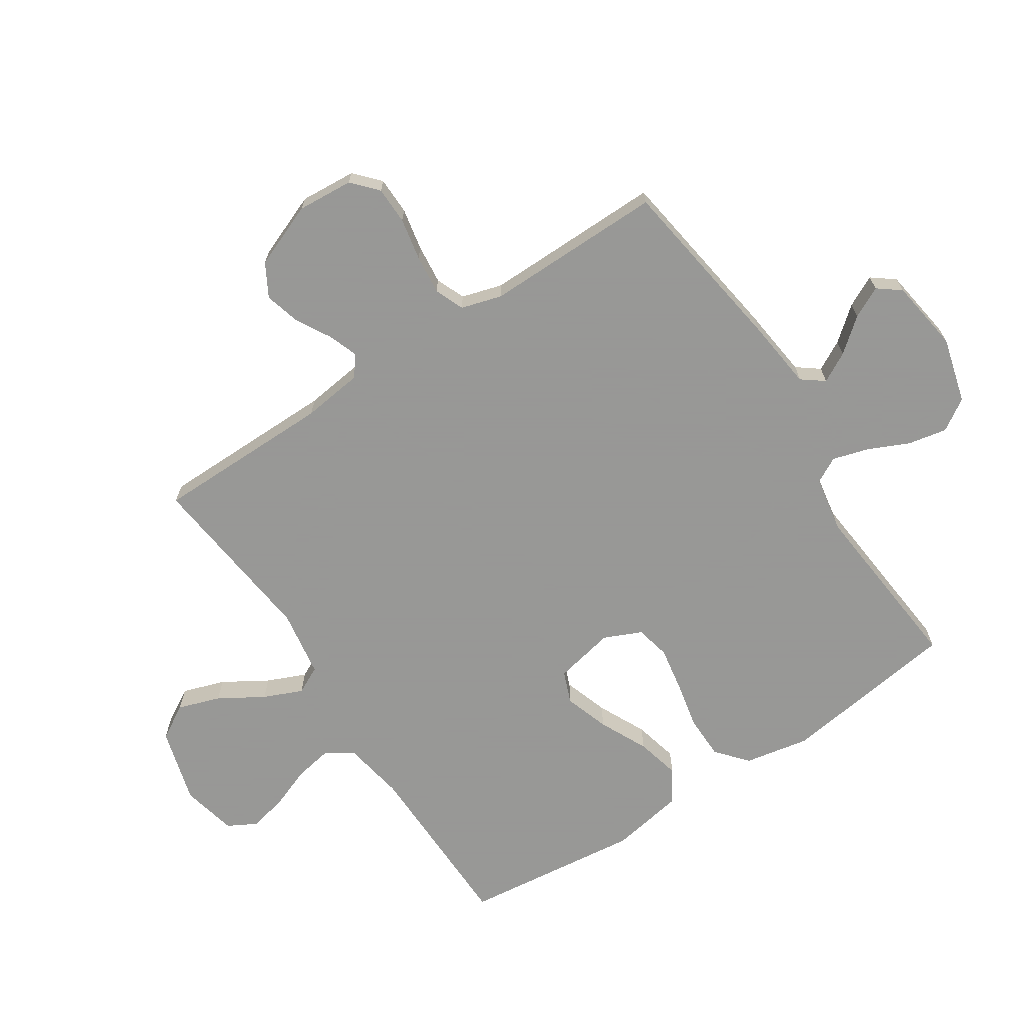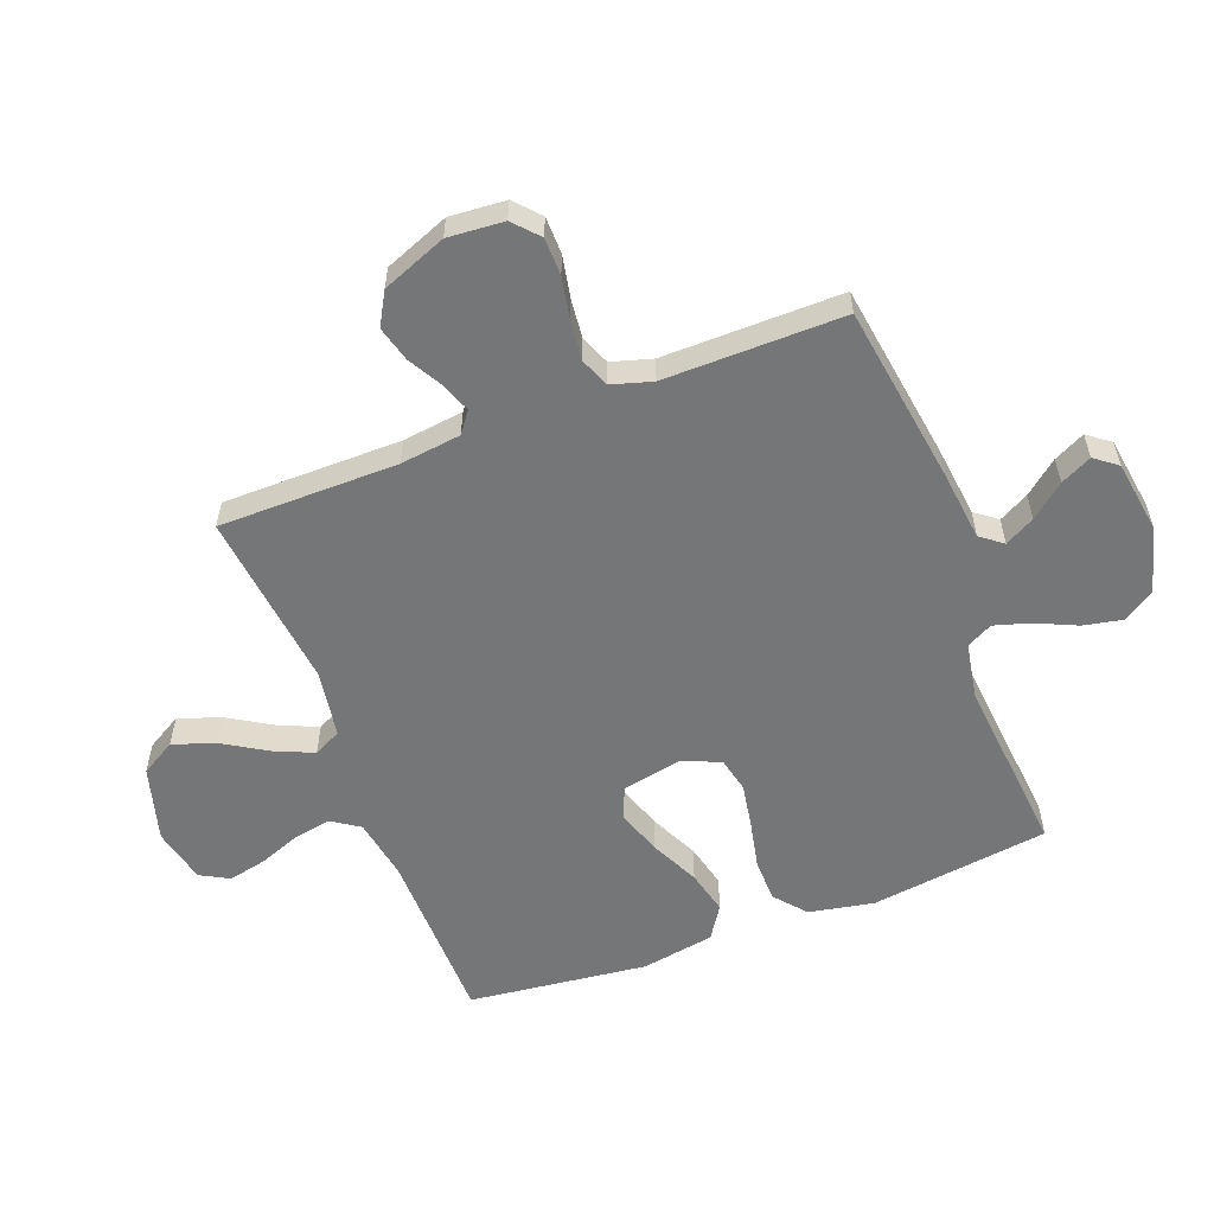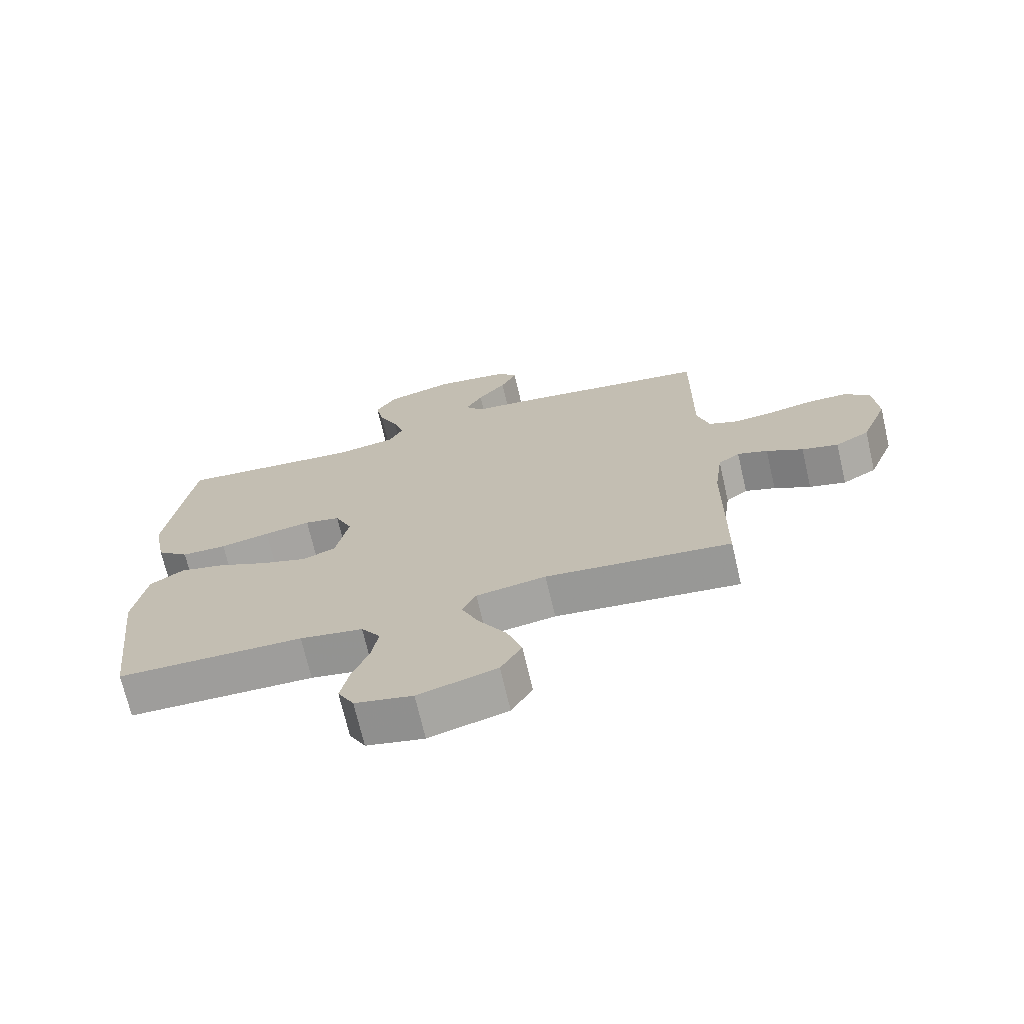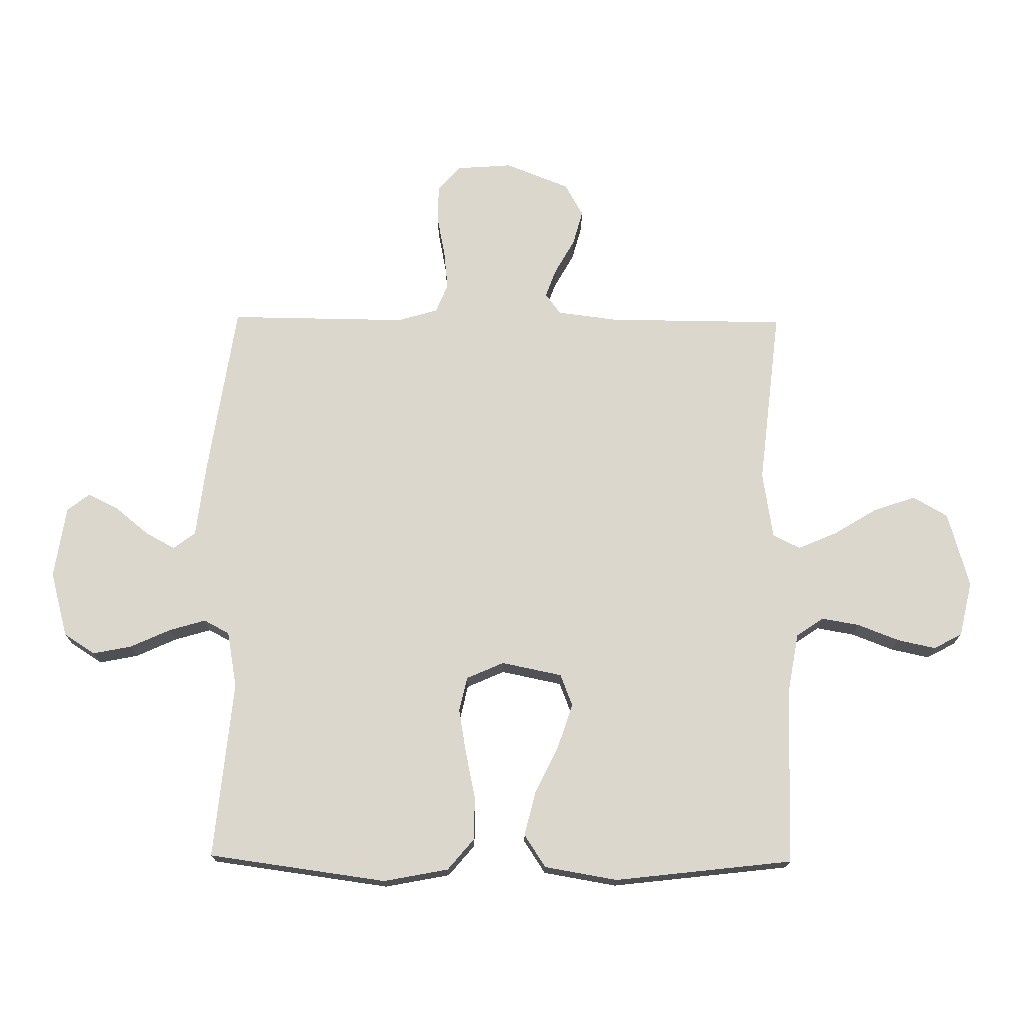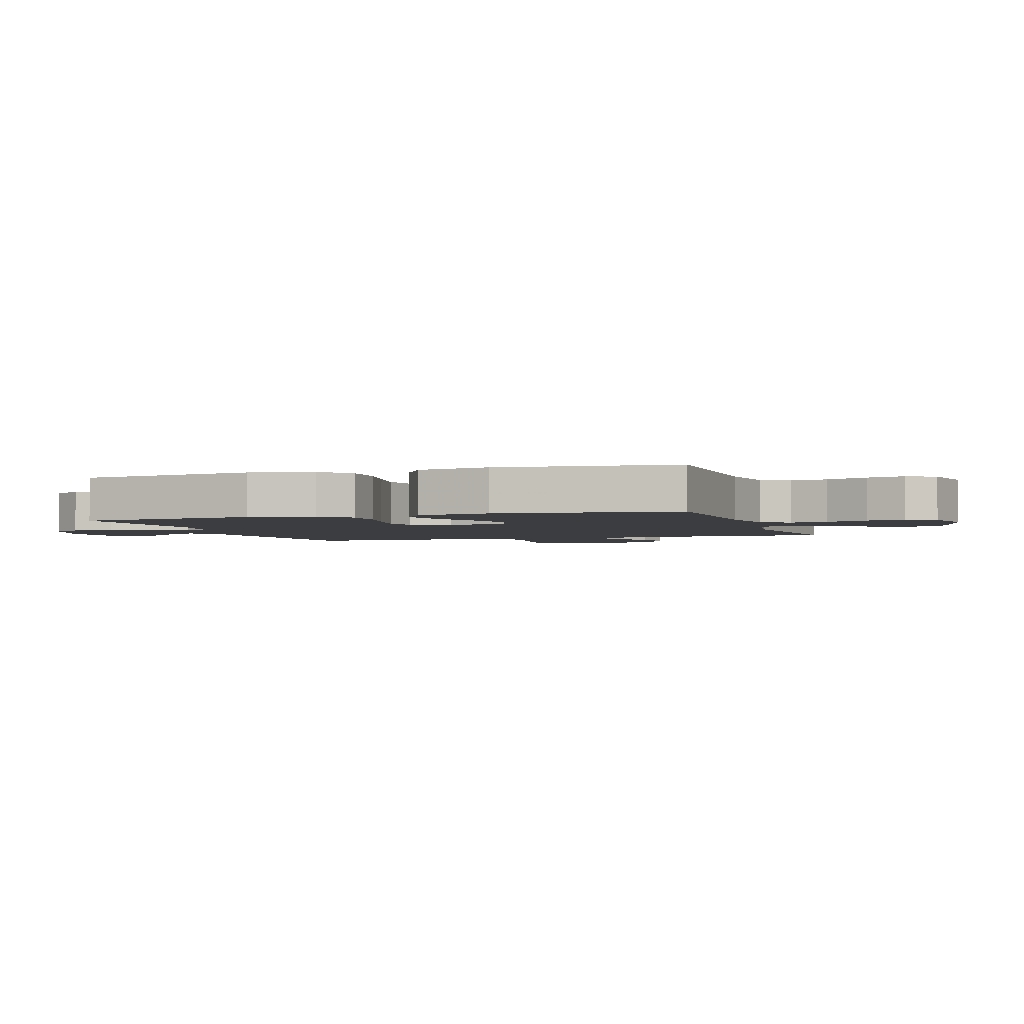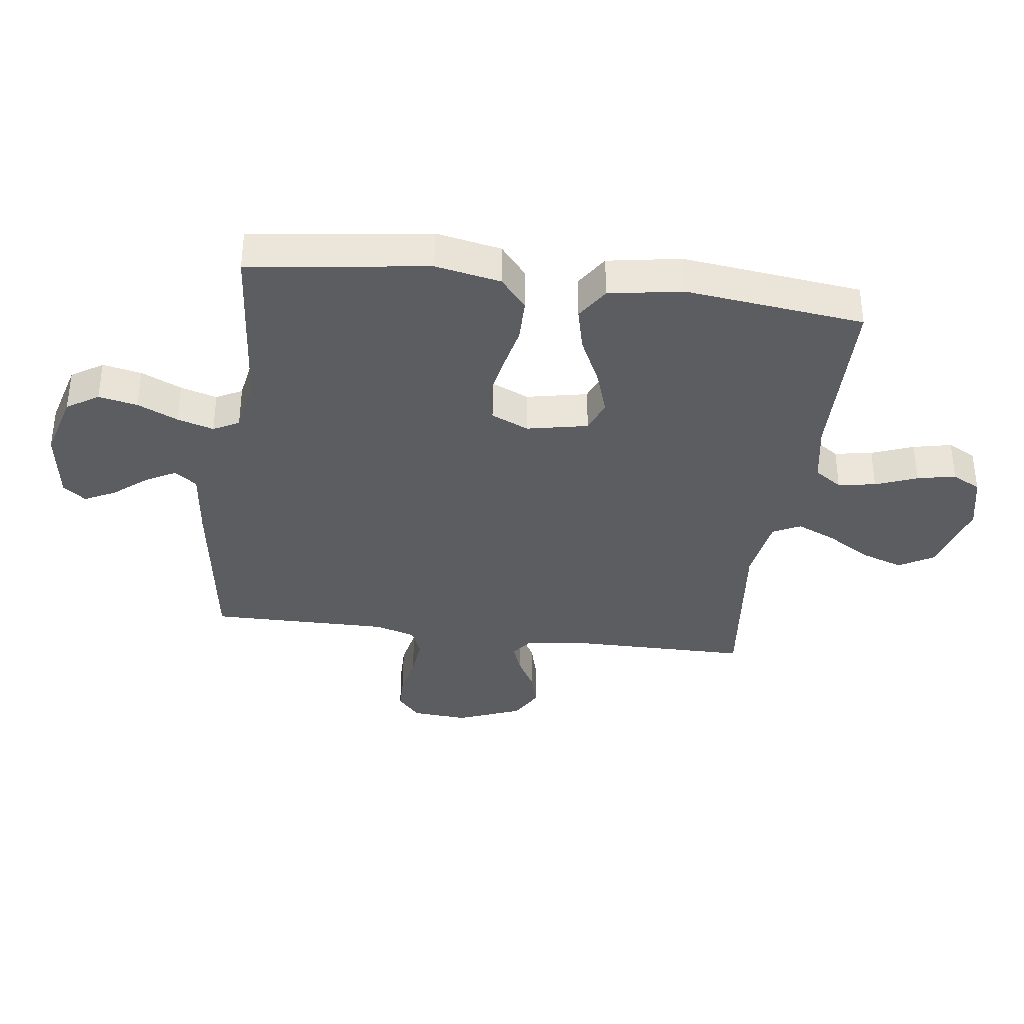
<metadata>
{"format":"obj","ext":"obj","renderer":"f3d","projection":"perspective","resolution":1024,"background":"white","views":[{"elev":-68.4,"azim":-56.7,"up":"+Y"},{"elev":-56.8,"azim":-69.2,"up":"+Y"},{"elev":-70.9,"azim":-166.9,"up":"+Z"},{"elev":72.8,"azim":90.6,"up":"+Y"},{"elev":-2.7,"azim":108.4,"up":"+Y"},{"elev":-36.1,"azim":82.4,"up":"+Y"}]}
</metadata>
<code>
v 0.5 0.07 0.5
v 0.541 0.07 0.2
v 0.52 0.07 0.091
v 0.468 0.07 0.047
v 0.395 0.07 0.046
v 0.315 0.07 0.063
v 0.24 0.07 0.076
v 0.182 0.07 0.063
v 0.154 0.07 0
v 0.175 0.07 -0.102
v 0.229 0.07 -0.123
v 0.304 0.07 -0.098
v 0.385 0.07 -0.059
v 0.459 0.07 -0.041
v 0.514 0.07 -0.077
v 0.535 0.07 -0.2
v 0.5 0.07 -0.5
v 0.2 0.07 -0.505
v 0.098 0.07 -0.523
v 0.067 0.07 -0.569
v 0.078 0.07 -0.632
v 0.105 0.07 -0.702
v 0.119 0.07 -0.766
v 0.093 0.07 -0.814
v 0 0.07 -0.835
v -0.127 0.07 -0.799
v -0.161 0.07 -0.741
v -0.137 0.07 -0.67
v -0.092 0.07 -0.596
v -0.064 0.07 -0.531
v -0.087 0.07 -0.485
v -0.2 0.07 -0.467
v -0.5 0.07 -0.5
v -0.502 0.07 -0.2
v -0.515 0.07 -0.098
v -0.55 0.07 -0.072
v -0.599 0.07 -0.09
v -0.658 0.07 -0.123
v -0.717 0.07 -0.139
v -0.772 0.07 -0.108
v -0.815 0.07 0
v -0.808 0.07 0.094
v -0.766 0.07 0.132
v -0.703 0.07 0.133
v -0.632 0.07 0.119
v -0.566 0.07 0.112
v -0.517 0.07 0.132
v -0.497 0.07 0.2
v -0.5 0.07 0.5
v -0.2 0.07 0.544
v -0.08 0.07 0.558
v -0.052 0.07 0.595
v -0.079 0.07 0.645
v -0.125 0.07 0.701
v -0.151 0.07 0.753
v -0.122 0.07 0.791
v 0 0.07 0.809
v 0.11 0.07 0.779
v 0.144 0.07 0.726
v 0.131 0.07 0.661
v 0.1 0.07 0.593
v 0.082 0.07 0.532
v 0.105 0.07 0.489
v 0.2 0.07 0.472
v 0.5 0 0.5
v 0.541 0 0.2
v 0.52 0 0.091
v 0.468 0 0.047
v 0.395 0 0.046
v 0.315 0 0.063
v 0.24 0 0.076
v 0.182 0 0.063
v 0.154 0 0
v 0.175 0 -0.102
v 0.229 0 -0.123
v 0.304 0 -0.098
v 0.385 0 -0.059
v 0.459 0 -0.041
v 0.514 0 -0.077
v 0.535 0 -0.2
v 0.5 0 -0.5
v 0.2 0 -0.505
v 0.098 0 -0.523
v 0.067 0 -0.569
v 0.078 0 -0.632
v 0.105 0 -0.702
v 0.119 0 -0.766
v 0.093 0 -0.814
v 0 0 -0.835
v -0.127 0 -0.799
v -0.161 0 -0.741
v -0.137 0 -0.67
v -0.092 0 -0.596
v -0.064 0 -0.531
v -0.087 0 -0.485
v -0.2 0 -0.467
v -0.5 0 -0.5
v -0.502 0 -0.2
v -0.515 0 -0.098
v -0.55 0 -0.072
v -0.599 0 -0.09
v -0.658 0 -0.123
v -0.717 0 -0.139
v -0.772 0 -0.108
v -0.815 0 0
v -0.808 0 0.094
v -0.766 0 0.132
v -0.703 0 0.133
v -0.632 0 0.119
v -0.566 0 0.112
v -0.517 0 0.132
v -0.497 0 0.2
v -0.5 0 0.5
v -0.2 0 0.544
v -0.08 0 0.558
v -0.052 0 0.595
v -0.079 0 0.645
v -0.125 0 0.701
v -0.151 0 0.753
v -0.122 0 0.791
v 0 0 0.809
v 0.11 0 0.779
v 0.144 0 0.726
v 0.131 0 0.661
v 0.1 0 0.593
v 0.082 0 0.532
v 0.105 0 0.489
v 0.2 0 0.472
f 58 59 60 61
f 58 61 62
f 57 58 62
f 56 57 62
f 53 54 55 56
f 52 53 56 62
f 51 52 62 63
f 48 49 50 51
f 47 48 51 63
f 42 43 44 45
f 42 45 46
f 41 42 46
f 40 41 46 47
f 37 38 39 40
f 36 37 40 47
f 32 33 34
f 31 32 34 35
f 26 27 28 29
f 26 29 30
f 25 26 30
f 24 25 30
f 21 22 23 24
f 20 21 24 30
f 19 20 30 31
f 15 16 17 18
f 12 13 14 15
f 11 12 15 18
f 10 11 18 19
f 3 4 5 6
f 3 6 7
f 64 1 2 3
f 64 3 7
f 63 64 7 8
f 35 36 47 63
f 35 63 8 9
f 19 31 35
f 9 10 19 35
f 125 124 123 122
f 126 125 122
f 126 122 121
f 126 121 120
f 120 119 118 117
f 126 120 117 116
f 127 126 116 115
f 115 114 113 112
f 127 115 112 111
f 109 108 107 106
f 110 109 106
f 110 106 105
f 111 110 105 104
f 104 103 102 101
f 111 104 101 100
f 98 97 96
f 99 98 96 95
f 93 92 91 90
f 94 93 90
f 94 90 89
f 94 89 88
f 88 87 86 85
f 94 88 85 84
f 95 94 84 83
f 82 81 80 79
f 79 78 77 76
f 82 79 76 75
f 83 82 75 74
f 70 69 68 67
f 71 70 67
f 67 66 65 128
f 71 67 128
f 72 71 128 127
f 127 111 100 99
f 73 72 127 99
f 99 95 83
f 99 83 74 73
f 1 65 66 2
f 2 66 67 3
f 3 67 68 4
f 4 68 69 5
f 5 69 70 6
f 6 70 71 7
f 7 71 72 8
f 8 72 73 9
f 9 73 74 10
f 10 74 75 11
f 11 75 76 12
f 12 76 77 13
f 13 77 78 14
f 14 78 79 15
f 15 79 80 16
f 16 80 81 17
f 17 81 82 18
f 18 82 83 19
f 19 83 84 20
f 20 84 85 21
f 21 85 86 22
f 22 86 87 23
f 23 87 88 24
f 24 88 89 25
f 25 89 90 26
f 26 90 91 27
f 27 91 92 28
f 28 92 93 29
f 29 93 94 30
f 30 94 95 31
f 31 95 96 32
f 32 96 97 33
f 33 97 98 34
f 34 98 99 35
f 35 99 100 36
f 36 100 101 37
f 37 101 102 38
f 38 102 103 39
f 39 103 104 40
f 40 104 105 41
f 41 105 106 42
f 42 106 107 43
f 43 107 108 44
f 44 108 109 45
f 45 109 110 46
f 46 110 111 47
f 47 111 112 48
f 48 112 113 49
f 49 113 114 50
f 50 114 115 51
f 51 115 116 52
f 52 116 117 53
f 53 117 118 54
f 54 118 119 55
f 55 119 120 56
f 56 120 121 57
f 57 121 122 58
f 58 122 123 59
f 59 123 124 60
f 60 124 125 61
f 61 125 126 62
f 62 126 127 63
f 63 127 128 64
f 64 128 65 1

</code>
